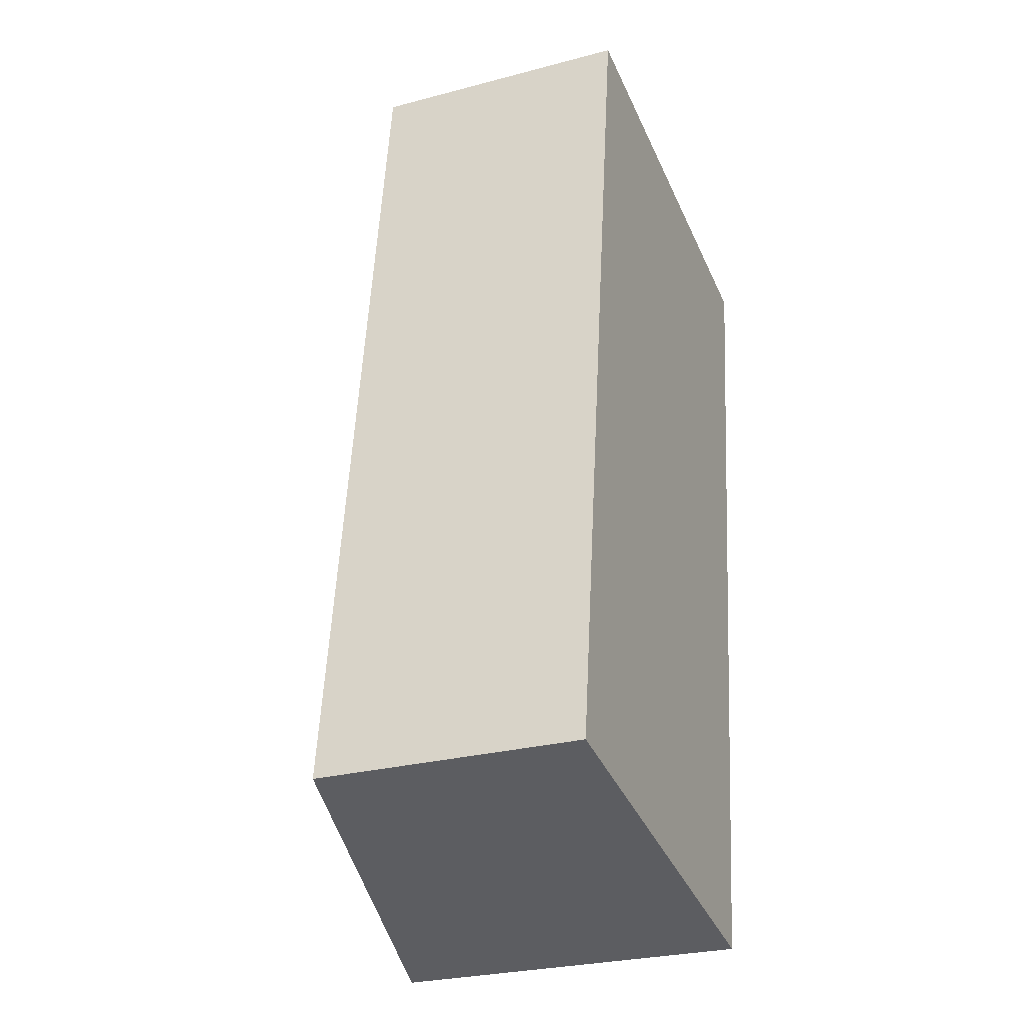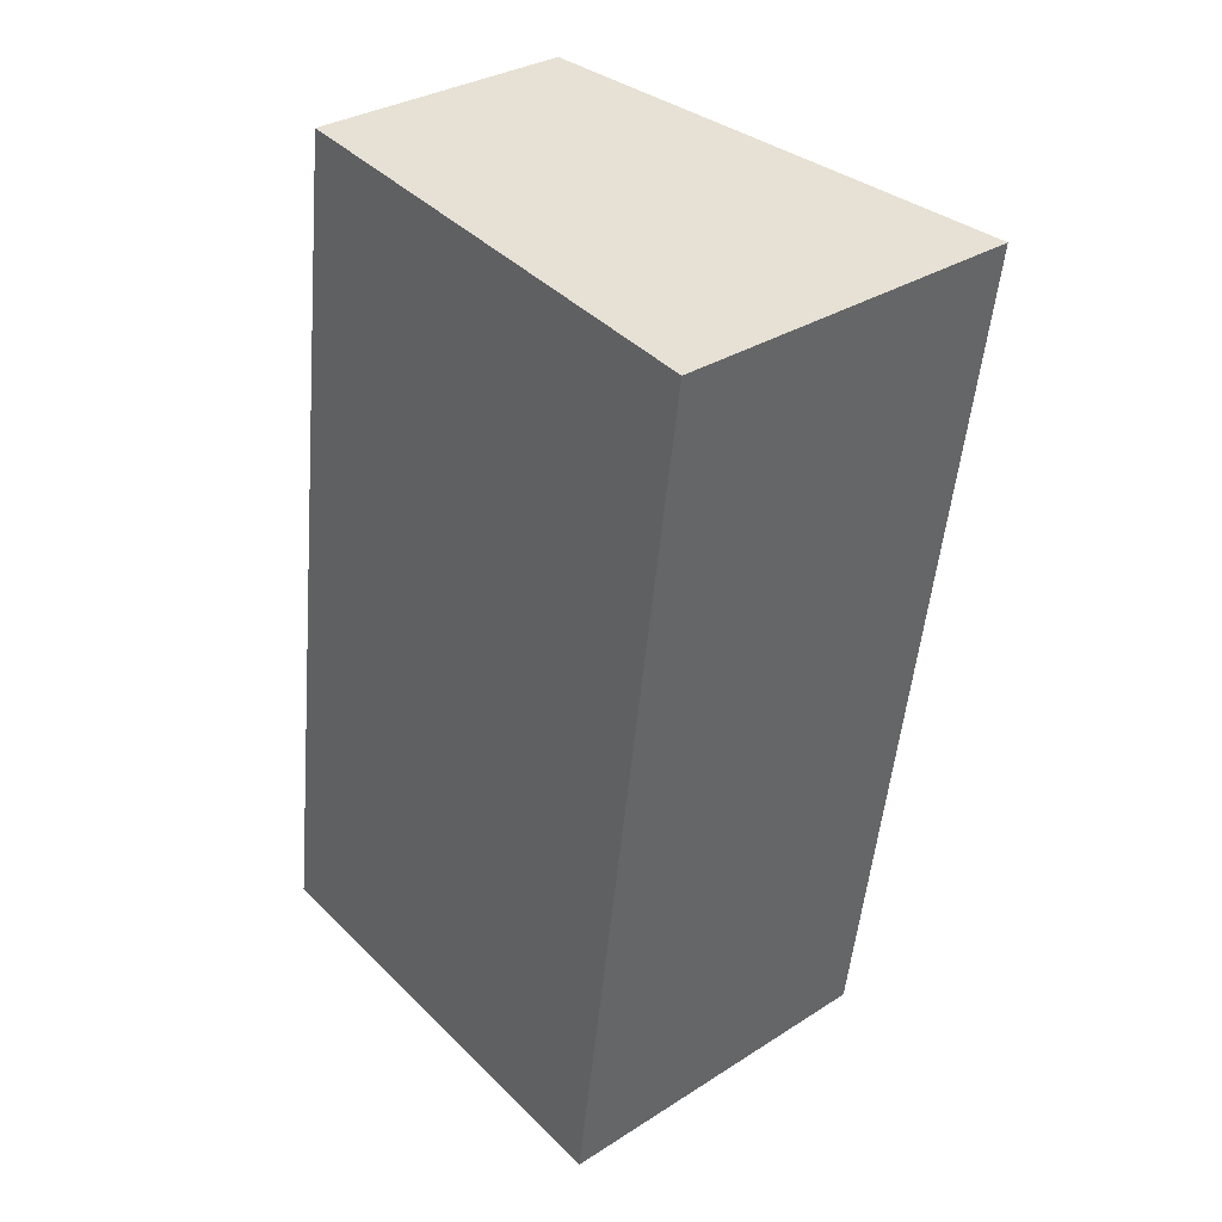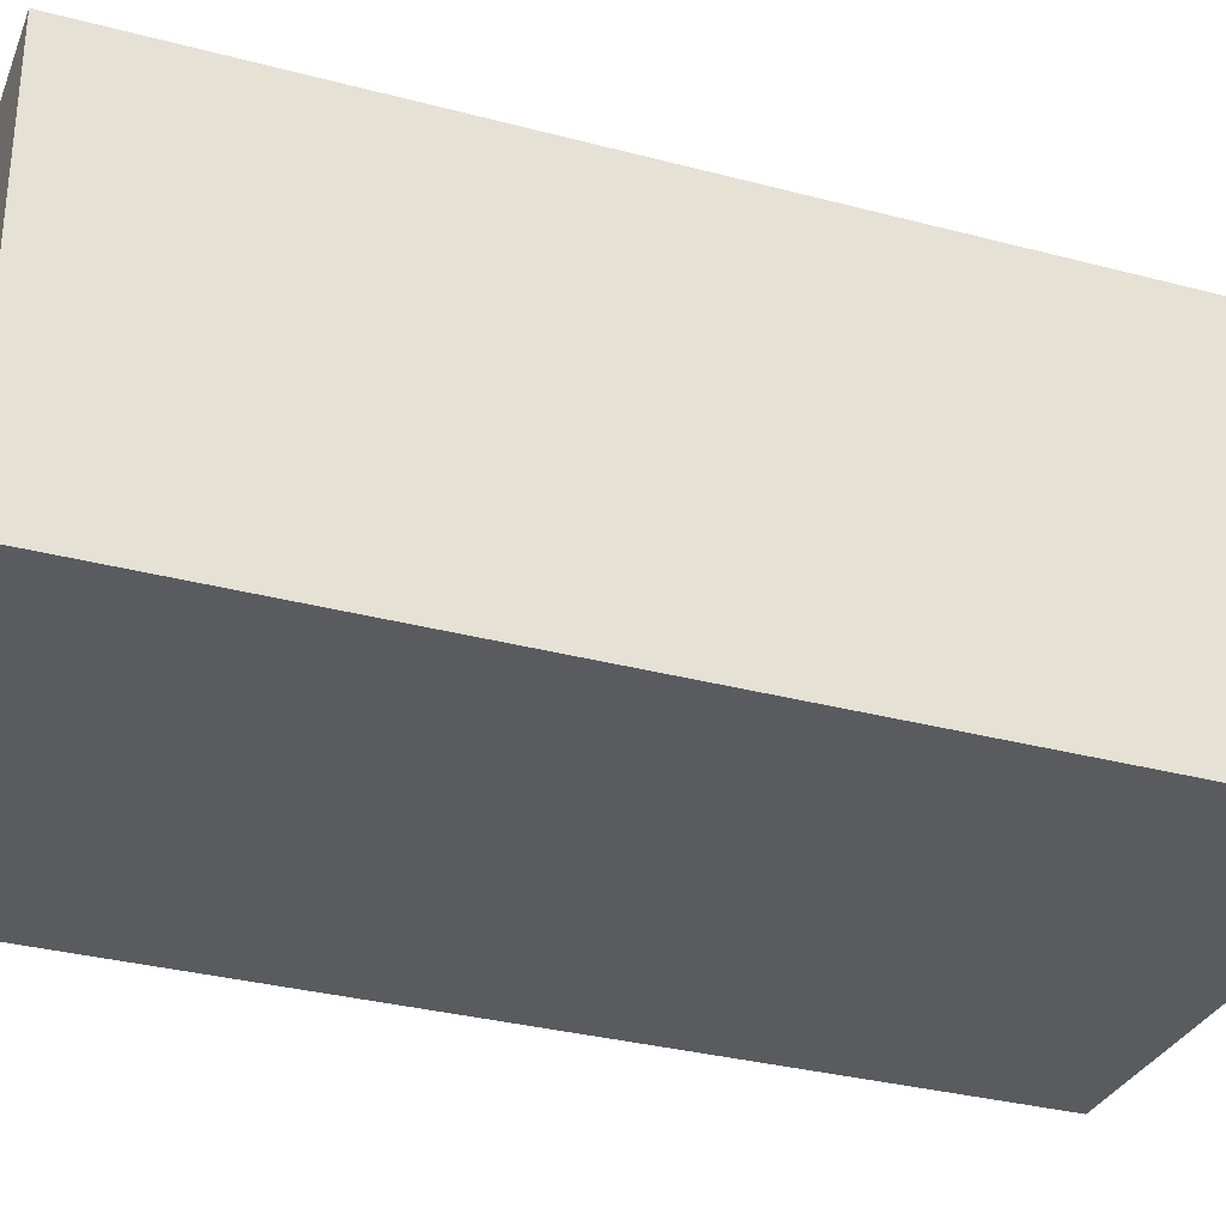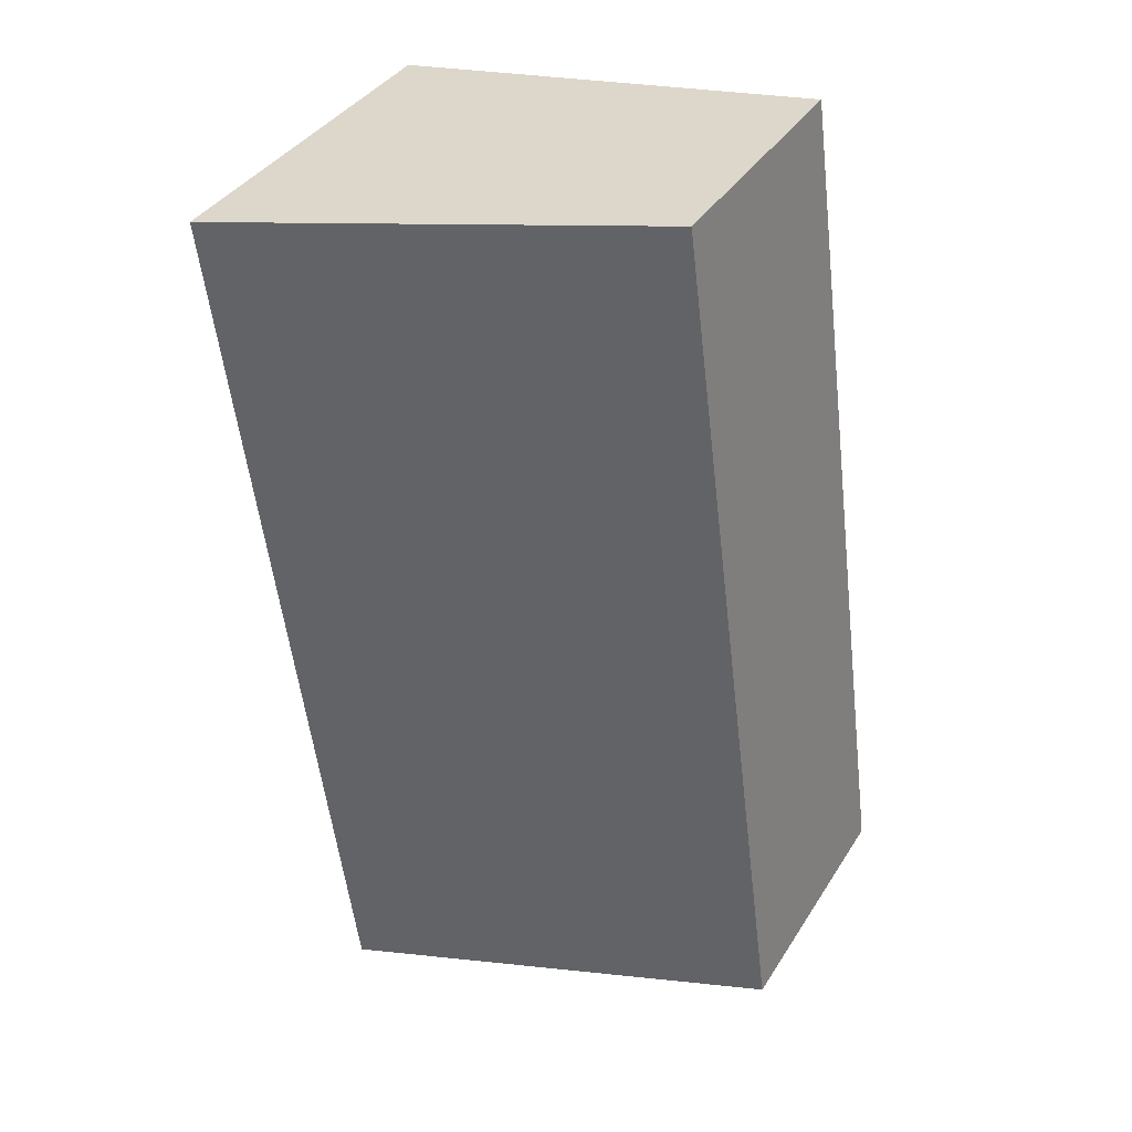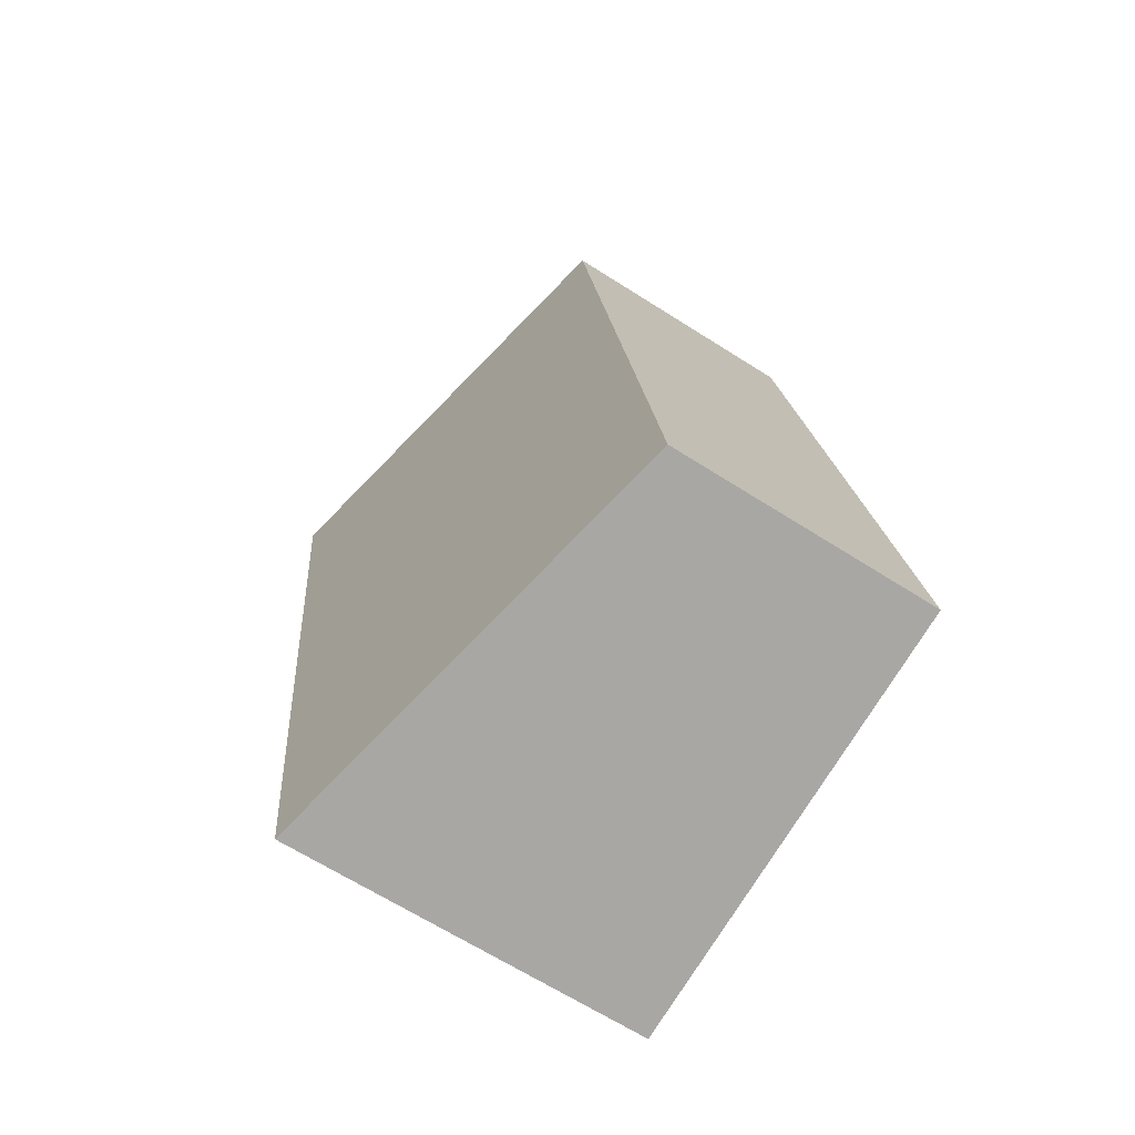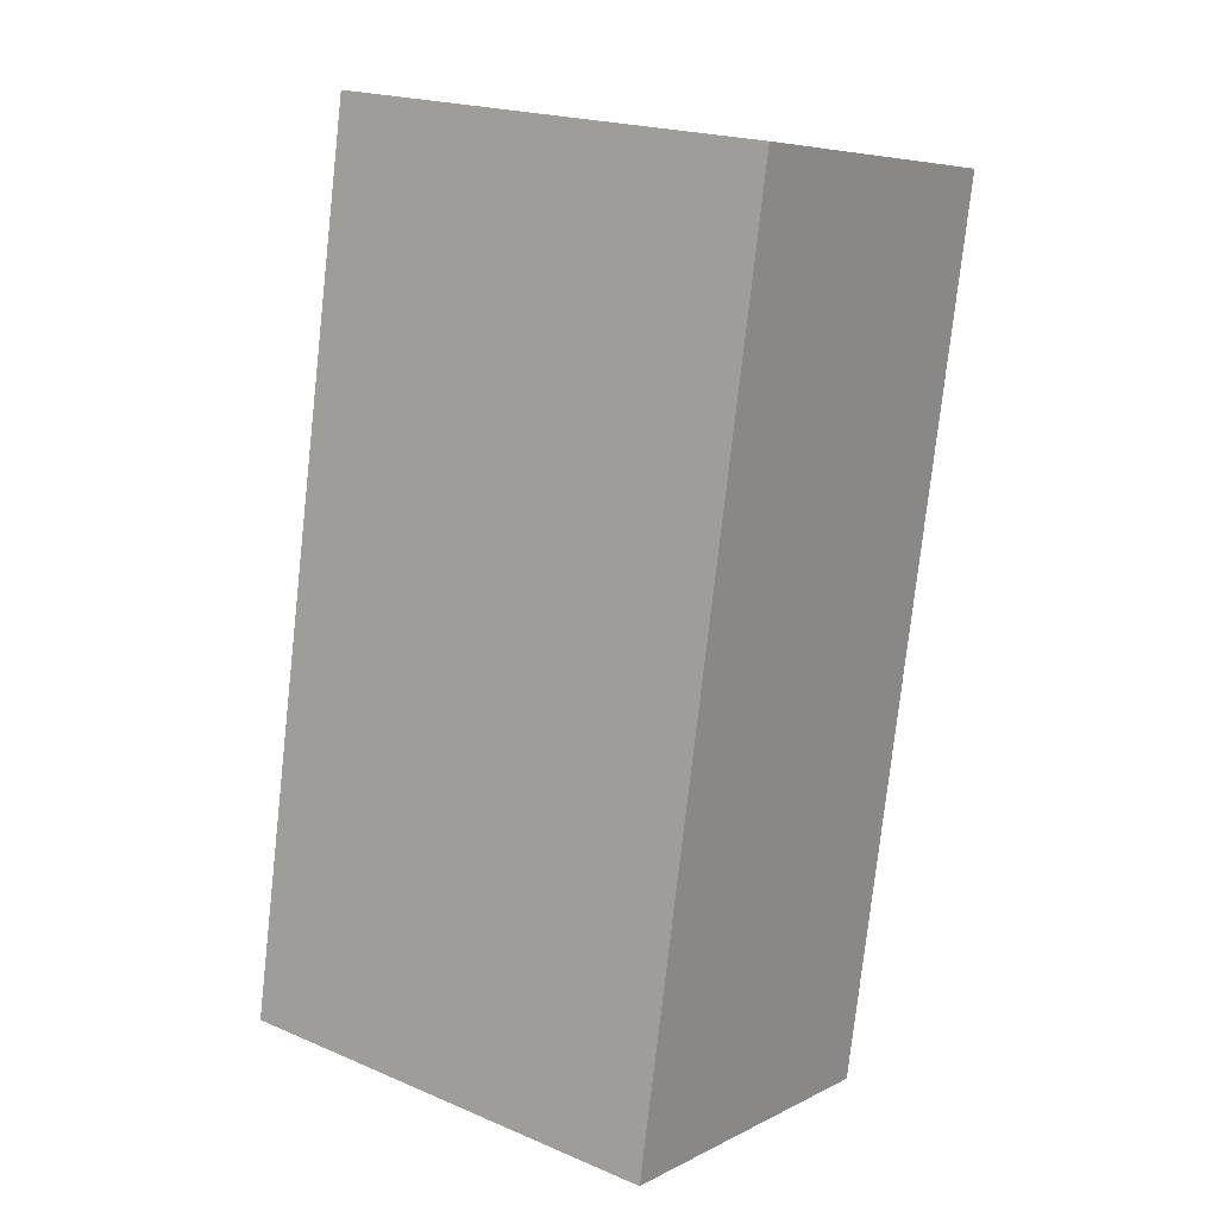
<metadata>
{"format":"obj","ext":"obj","renderer":"f3d","projection":"perspective","resolution":1024,"background":"white","views":[{"elev":-27.7,"azim":-68.0,"up":"+Z"},{"elev":31.8,"azim":48.0,"up":"+Z"},{"elev":-32.4,"azim":77.5,"up":"+Y"},{"elev":37.8,"azim":-151.3,"up":"+Z"},{"elev":-66.2,"azim":-122.6,"up":"+Z"},{"elev":6.4,"azim":34.6,"up":"+Z"}]}
</metadata>
<code>
v  0 2.709 1.659e-16
v  5.665 3.7 8.13
v  4.431 3.7 -0.753
v  1.175 2.699 8.796
v  5.665 -4.978e-16 8.13
v  4.431 4.611e-17 -0.753
v  0 0 0
v  1.175 -5.386e-16 8.796
g defaultobject
f 1 2 3
f 2 1 4
f 5 3 2
f 3 5 6
f 6 1 3
f 1 6 7
f 7 4 1
f 4 7 8
f 4 5 2
f 5 4 8
f 5 7 6
f 7 5 8

</code>
